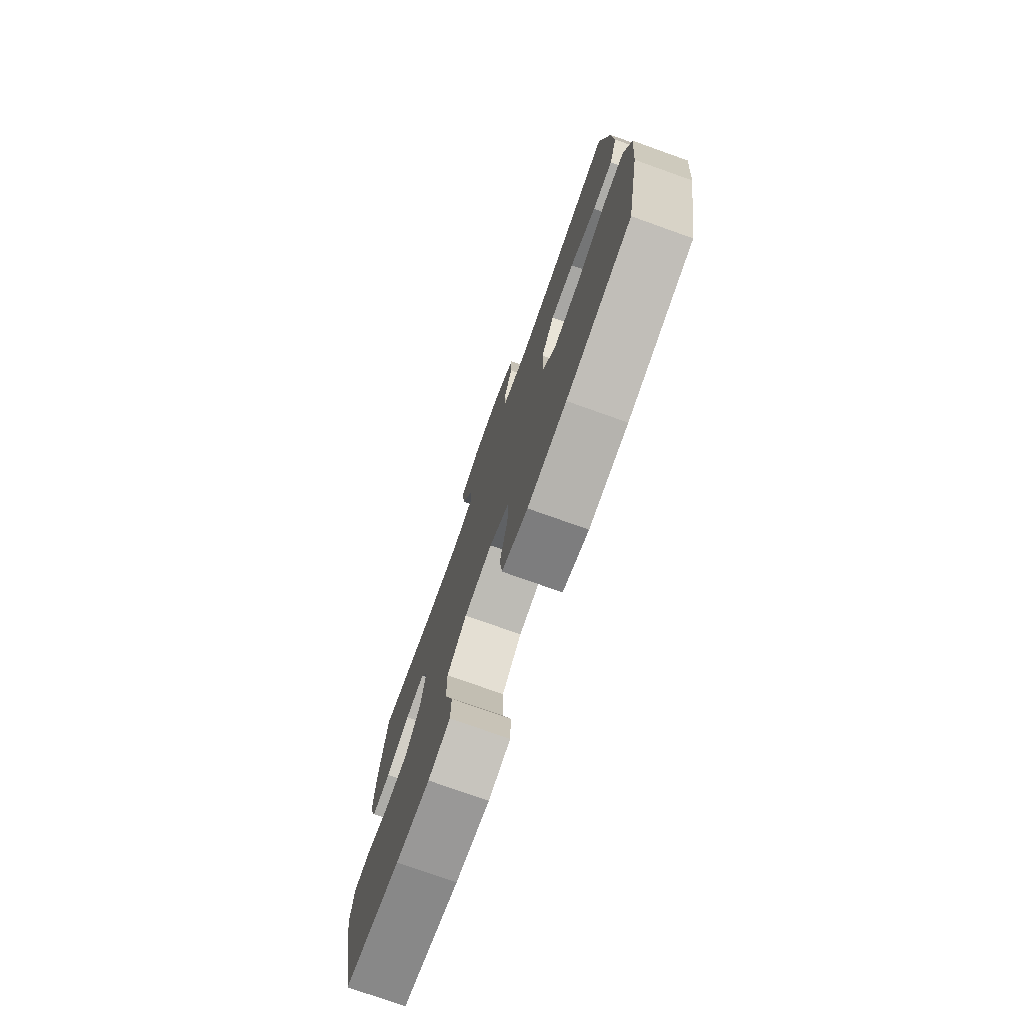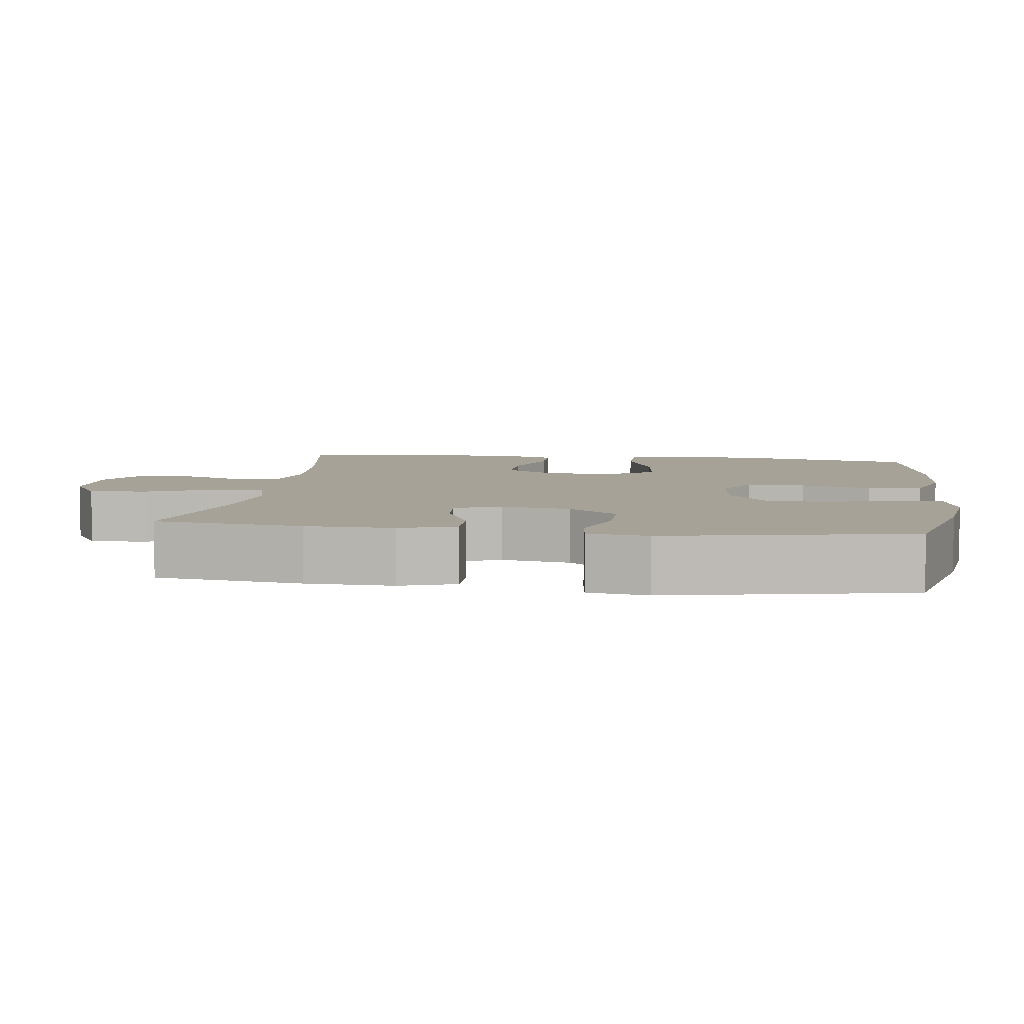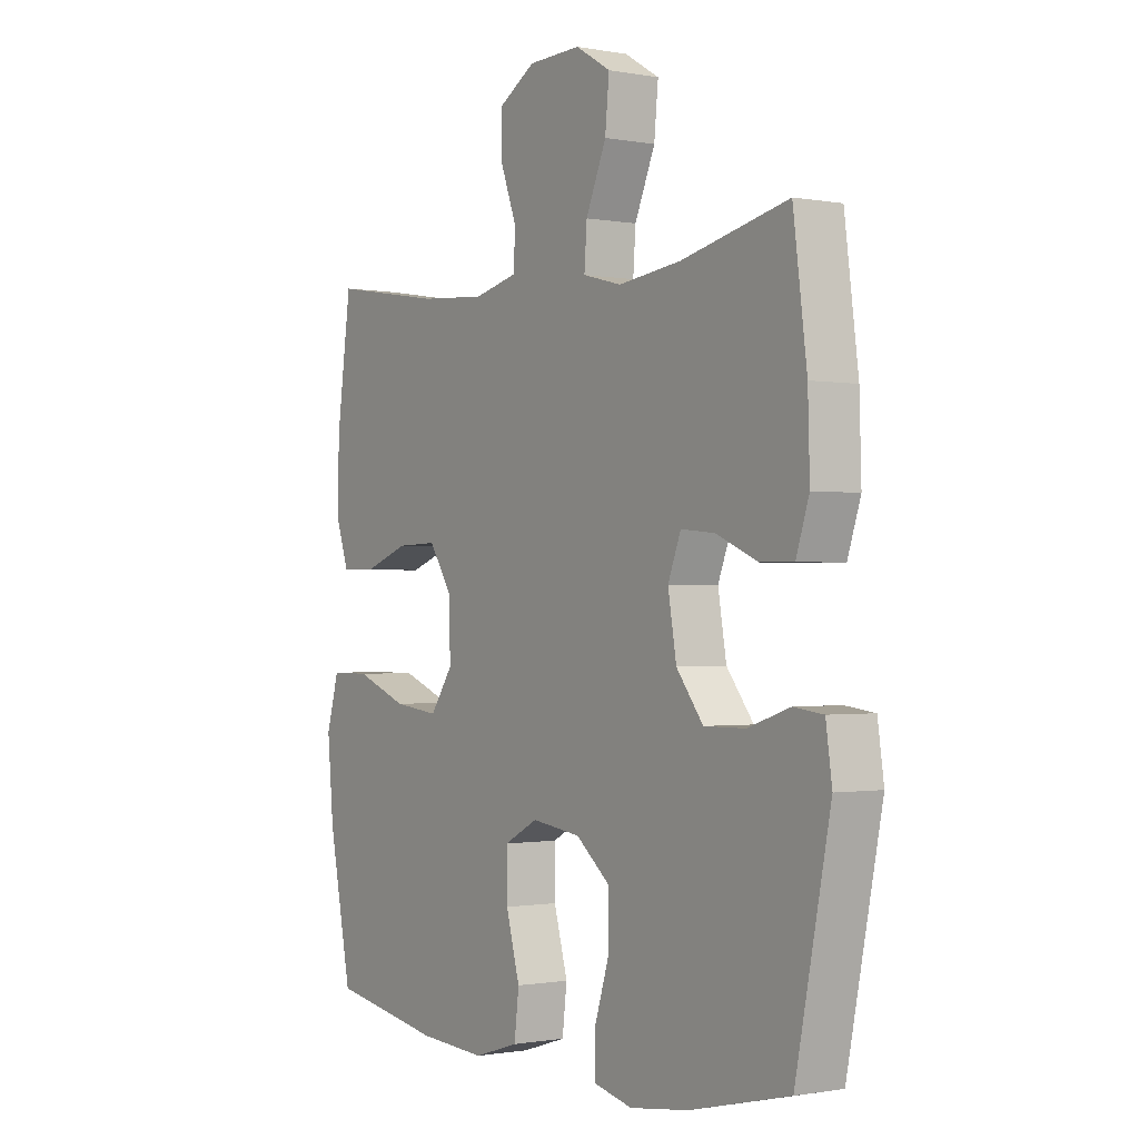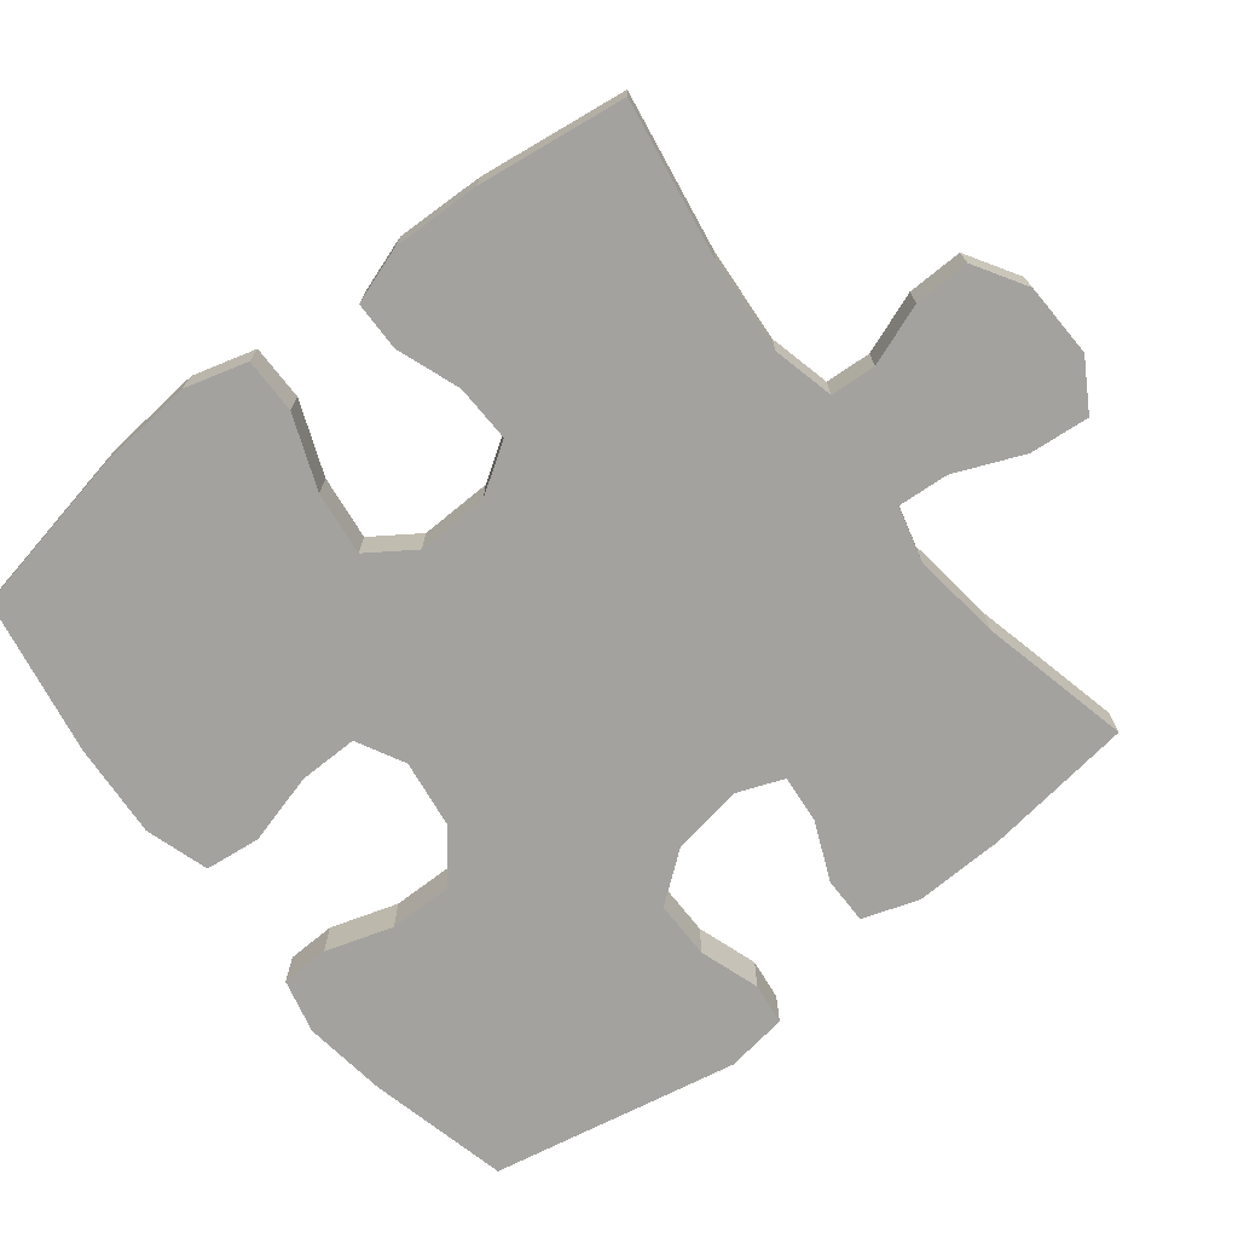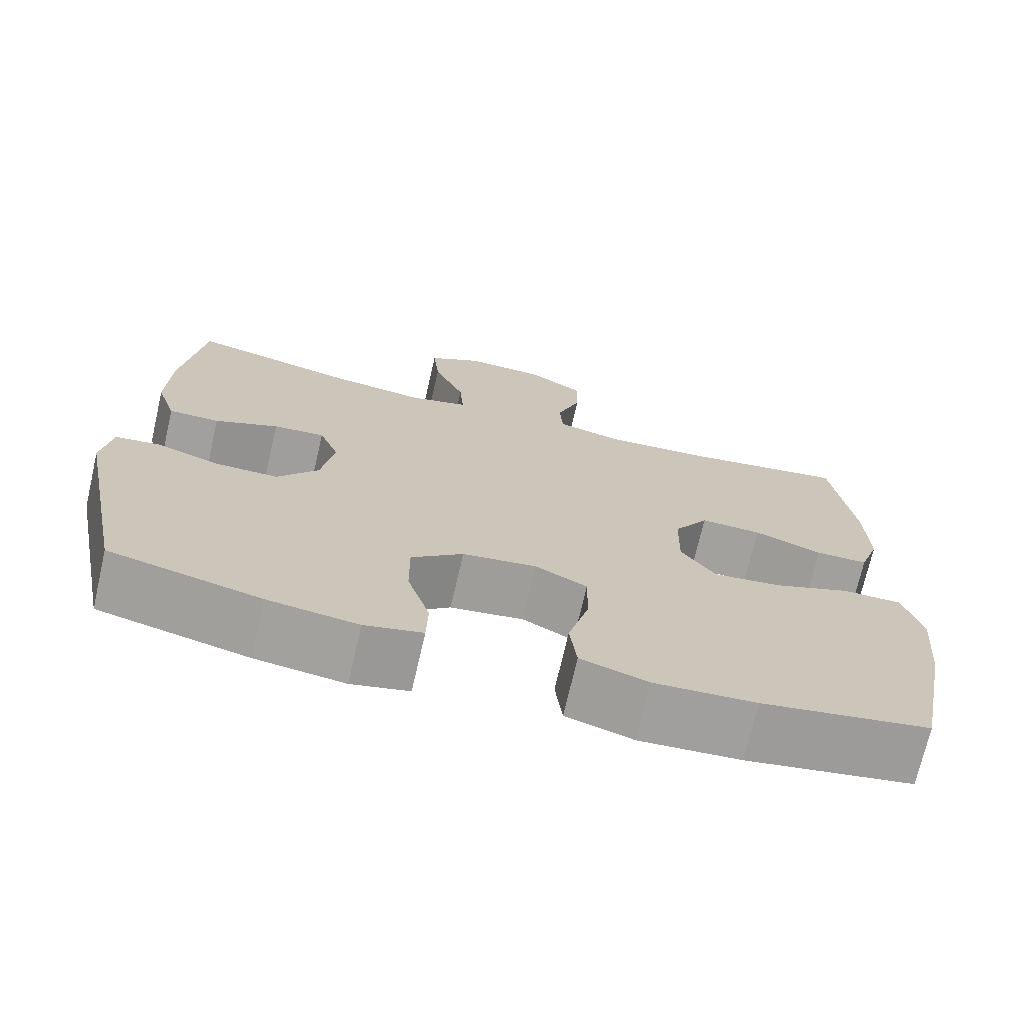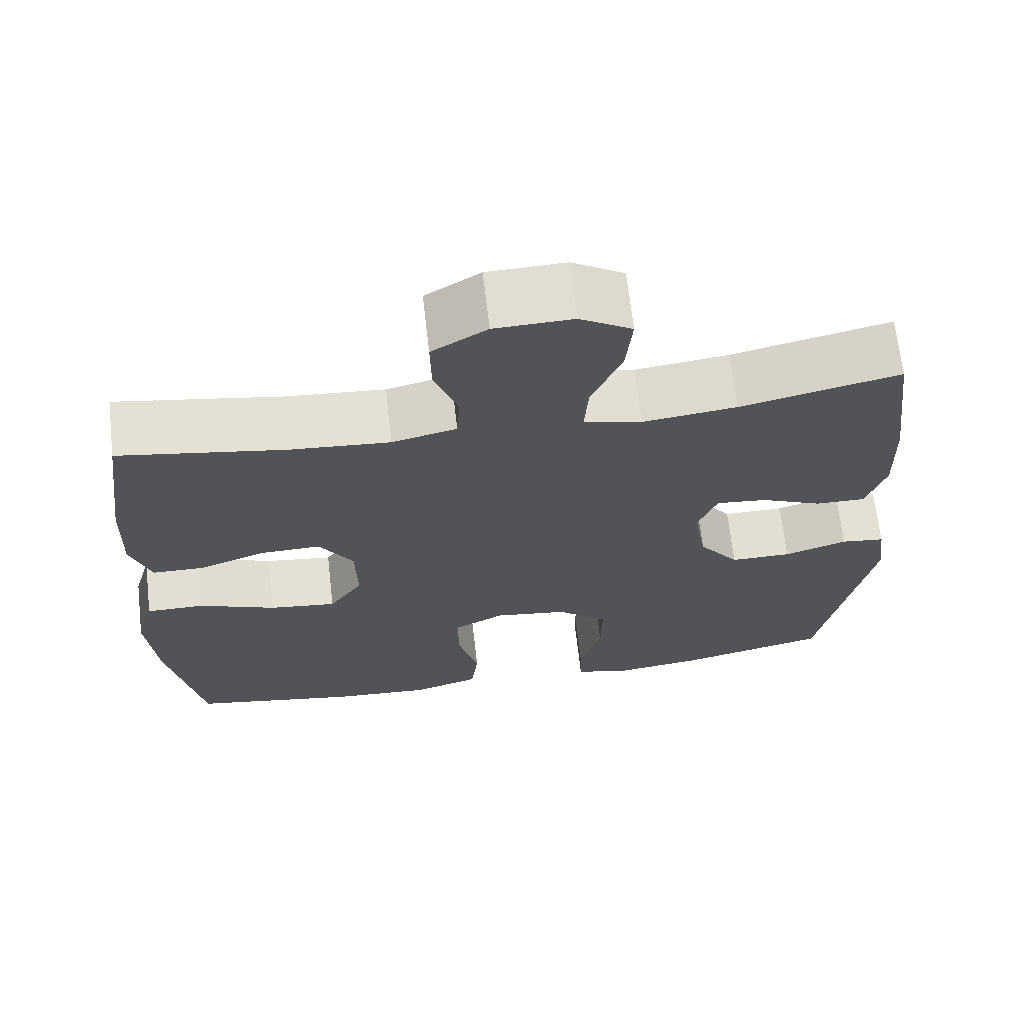
<metadata>
{"format":"obj","ext":"obj","renderer":"f3d","projection":"perspective","resolution":1024,"background":"white","views":[{"elev":-76.2,"azim":-109.6,"up":"+Z"},{"elev":6.5,"azim":97.7,"up":"+Y"},{"elev":-0.9,"azim":55.6,"up":"+Z"},{"elev":-72.6,"azim":-51.9,"up":"+Y"},{"elev":-71.8,"azim":167.0,"up":"+Z"},{"elev":67.4,"azim":-6.5,"up":"+Z"}]}
</metadata>
<code>
o path312_path312.001
v -0.5304 0.0375 0.2769
v -0.5342 0.0375 0.1555
v -0.5079 0.0375 0.07773
v -0.4402 0.0375 0.07663
v -0.3523 0.0375 0.1086
v -0.2733 0.0375 0.1109
v -0.2284 0.0375 0.04171
v -0.2259 0.0375 -0.05671
v -0.2701 0.0375 -0.1212
v -0.3581 0.0375 -0.1104
v -0.4593 0.0375 -0.07083
v -0.5357 0.0375 -0.07067
v -0.5602 0.0375 -0.1571
v -0.5478 0.0375 -0.2927
v -0.5029 0.0375 -0.5208
v -0.2855 0.0375 -0.5595
v -0.1545 0.0375 -0.5681
v -0.06717 0.0375 -0.5409
v -0.0582 0.0375 -0.4642
v -0.08516 0.0375 -0.3658
v -0.08623 0.0375 -0.2837
v -0.01966 0.0375 -0.2486
v 0.07622 0.0375 -0.262
v 0.143 0.0375 -0.3176
v 0.1421 0.0375 -0.4054
v 0.113 0.0375 -0.4981
v 0.1151 0.0375 -0.5646
v 0.1896 0.0375 -0.5828
v 0.3052 0.0375 -0.5674
v 0.499 0.0375 -0.5208
v 0.567 0.0375 -0.18
v 0.5549 0.0375 -0.09544
v 0.4976 0.0375 -0.08823
v 0.4147 0.0375 -0.1157
v 0.3347 0.0375 -0.1159
v 0.2819 0.0375 -0.04738
v 0.2656 0.0375 0.04981
v 0.291 0.0375 0.1152
v 0.3571 0.0375 0.1089
v 0.4385 0.0375 0.07368
v 0.5036 0.0375 0.0731
v 0.5292 0.0375 0.1511
v 0.5256 0.0375 0.274
v 0.499 0.0375 0.4809
v 0.2903 0.0375 0.4329
v 0.1673 0.0375 0.4175
v 0.09113 0.0375 0.4374
v 0.09627 0.0375 0.5075
v 0.1362 0.0375 0.6019
v 0.1443 0.0375 0.6844
v 0.07567 0.0375 0.7257
v -0.02696 0.0375 0.7226
v -0.09907 0.0375 0.6788
v -0.09773 0.0375 0.6023
v -0.06652 0.0375 0.518
v -0.07066 0.0375 0.4553
v -0.1553 0.0375 0.435
v -0.2853 0.0375 0.4447
v -0.5029 0.0375 0.4809
v -0.5304 -0.0375 0.2769
v -0.5342 -0.0375 0.1555
v -0.5079 -0.0375 0.07773
v -0.4402 -0.0375 0.07663
v -0.3523 -0.0375 0.1086
v -0.2733 -0.0375 0.1109
v -0.2284 -0.0375 0.04171
v -0.2259 -0.0375 -0.05671
v -0.2701 -0.0375 -0.1212
v -0.3581 -0.0375 -0.1104
v -0.4593 -0.0375 -0.07083
v -0.5357 -0.0375 -0.07067
v -0.5602 -0.0375 -0.1571
v -0.5478 -0.0375 -0.2927
v -0.5029 -0.0375 -0.5208
v -0.2855 -0.0375 -0.5595
v -0.1545 -0.0375 -0.5681
v -0.06717 -0.0375 -0.5409
v -0.0582 -0.0375 -0.4642
v -0.08516 -0.0375 -0.3658
v -0.08623 -0.0375 -0.2837
v -0.01966 -0.0375 -0.2486
v 0.07622 -0.0375 -0.262
v 0.143 -0.0375 -0.3176
v 0.1421 -0.0375 -0.4054
v 0.113 -0.0375 -0.4981
v 0.1151 -0.0375 -0.5646
v 0.1896 -0.0375 -0.5828
v 0.3052 -0.0375 -0.5674
v 0.499 -0.0375 -0.5208
v 0.567 -0.0375 -0.18
v 0.5549 -0.0375 -0.09544
v 0.4976 -0.0375 -0.08823
v 0.4147 -0.0375 -0.1157
v 0.3347 -0.0375 -0.1159
v 0.2819 -0.0375 -0.04738
v 0.2656 -0.0375 0.04981
v 0.291 -0.0375 0.1152
v 0.3571 -0.0375 0.1089
v 0.4385 -0.0375 0.07368
v 0.5036 -0.0375 0.0731
v 0.5292 -0.0375 0.1511
v 0.5256 -0.0375 0.274
v 0.499 -0.0375 0.4809
v 0.2903 -0.0375 0.4329
v 0.1673 -0.0375 0.4175
v 0.09113 -0.0375 0.4374
v 0.09627 -0.0375 0.5075
v 0.1362 -0.0375 0.6019
v 0.1443 -0.0375 0.6844
v 0.07567 -0.0375 0.7257
v -0.02696 -0.0375 0.7226
v -0.09907 -0.0375 0.6788
v -0.09773 -0.0375 0.6023
v -0.06652 -0.0375 0.518
v -0.07066 -0.0375 0.4553
v -0.1553 -0.0375 0.435
v -0.2853 -0.0375 0.4447
v -0.5029 -0.0375 0.4809
v 0.1443 0.0375 0.6844
v 0.1443 0.0375 0.6844
v 0.07567 0.0375 0.7257
v -0.02696 0.0375 0.7226
v -0.09907 0.0375 0.6788
v 0.1362 0.0375 0.6019
v -0.09773 0.0375 0.6023
v -0.06652 0.0375 0.518
v 0.09627 0.0375 0.5075
v -0.07066 0.0375 0.4553
v -0.07066 0.0375 0.4553
v 0.09113 0.0375 0.4374
v 0.09113 0.0375 0.4374
v -0.2853 0.0375 0.4447
v -0.5029 0.0375 0.4809
v -0.5029 0.0375 0.4809
v 0.499 0.0375 0.4809
v 0.499 0.0375 0.4809
v 0.2903 0.0375 0.4329
v -0.1553 0.0375 0.435
v 0.1673 0.0375 0.4175
v -0.5304 0.0375 0.2769
v 0.5256 0.0375 0.274
v -0.5342 0.0375 0.1555
v 0.5292 0.0375 0.1511
v -0.5079 0.0375 0.07773
v -0.5079 0.0375 0.07773
v 0.5036 0.0375 0.0731
v 0.5036 0.0375 0.0731
v 0.291 0.0375 0.1152
v 0.291 0.0375 0.1152
v 0.3571 0.0375 0.1089
v -0.3523 0.0375 0.1086
v -0.2733 0.0375 0.1109
v 0.2656 0.0375 0.04981
v -0.2284 0.0375 0.04171
v 0.4385 0.0375 0.07368
v -0.4402 0.0375 0.07663
v 0.2819 0.0375 -0.04738
v -0.2259 0.0375 -0.05671
v 0.3347 0.0375 -0.1159
v -0.2701 0.0375 -0.1212
v -0.2701 0.0375 -0.1212
v -0.4593 0.0375 -0.07083
v -0.5357 0.0375 -0.07067
v -0.5357 0.0375 -0.07067
v -0.5602 0.0375 -0.1571
v -0.3581 0.0375 -0.1104
v 0.5549 0.0375 -0.09544
v 0.5549 0.0375 -0.09544
v 0.4976 0.0375 -0.08823
v 0.4147 0.0375 -0.1157
v 0.567 0.0375 -0.18
v -0.5478 0.0375 -0.2927
v -0.01966 0.0375 -0.2486
v 0.07622 0.0375 -0.262
v -0.08623 0.0375 -0.2837
v -0.08623 0.0375 -0.2837
v 0.143 0.0375 -0.3176
v -0.08516 0.0375 -0.3658
v 0.1421 0.0375 -0.4054
v -0.0582 0.0375 -0.4642
v 0.113 0.0375 -0.4981
v 0.499 0.0375 -0.5208
v 0.499 0.0375 -0.5208
v -0.06717 0.0375 -0.5409
v -0.06717 0.0375 -0.5409
v -0.5029 0.0375 -0.5208
v -0.5029 0.0375 -0.5208
v 0.1151 0.0375 -0.5646
v 0.1151 0.0375 -0.5646
v -0.2855 0.0375 -0.5595
v -0.1545 0.0375 -0.5681
v 0.3052 0.0375 -0.5674
v 0.1896 0.0375 -0.5828
v 0.1443 -0.0375 0.6844
v 0.1443 -0.0375 0.6844
v 0.07567 -0.0375 0.7257
v -0.02696 -0.0375 0.7226
v -0.09907 -0.0375 0.6788
v 0.1362 -0.0375 0.6019
v -0.09773 -0.0375 0.6023
v -0.06652 -0.0375 0.518
v 0.09627 -0.0375 0.5075
v -0.07066 -0.0375 0.4553
v -0.07066 -0.0375 0.4553
v 0.09113 -0.0375 0.4374
v 0.09113 -0.0375 0.4374
v -0.2853 -0.0375 0.4447
v -0.5029 -0.0375 0.4809
v -0.5029 -0.0375 0.4809
v 0.499 -0.0375 0.4809
v 0.499 -0.0375 0.4809
v 0.2903 -0.0375 0.4329
v -0.1553 -0.0375 0.435
v 0.1673 -0.0375 0.4175
v -0.5304 -0.0375 0.2769
v 0.5256 -0.0375 0.274
v -0.5342 -0.0375 0.1555
v 0.5292 -0.0375 0.1511
v -0.5079 -0.0375 0.07773
v -0.5079 -0.0375 0.07773
v 0.5036 -0.0375 0.0731
v 0.5036 -0.0375 0.0731
v 0.291 -0.0375 0.1152
v 0.291 -0.0375 0.1152
v 0.3571 -0.0375 0.1089
v -0.3523 -0.0375 0.1086
v -0.2733 -0.0375 0.1109
v 0.2656 -0.0375 0.04981
v -0.2284 -0.0375 0.04171
v 0.4385 -0.0375 0.07368
v -0.4402 -0.0375 0.07663
v 0.2819 -0.0375 -0.04738
v -0.2259 -0.0375 -0.05671
v 0.3347 -0.0375 -0.1159
v -0.2701 -0.0375 -0.1212
v -0.2701 -0.0375 -0.1212
v -0.4593 -0.0375 -0.07083
v -0.5357 -0.0375 -0.07067
v -0.5357 -0.0375 -0.07067
v -0.5602 -0.0375 -0.1571
v -0.3581 -0.0375 -0.1104
v 0.5549 -0.0375 -0.09544
v 0.5549 -0.0375 -0.09544
v 0.4976 -0.0375 -0.08823
v 0.4147 -0.0375 -0.1157
v 0.567 -0.0375 -0.18
v -0.5478 -0.0375 -0.2927
v -0.01966 -0.0375 -0.2486
v 0.07622 -0.0375 -0.262
v -0.08623 -0.0375 -0.2837
v -0.08623 -0.0375 -0.2837
v 0.143 -0.0375 -0.3176
v -0.08516 -0.0375 -0.3658
v 0.1421 -0.0375 -0.4054
v -0.0582 -0.0375 -0.4642
v 0.113 -0.0375 -0.4981
v 0.499 -0.0375 -0.5208
v 0.499 -0.0375 -0.5208
v -0.06717 -0.0375 -0.5409
v -0.06717 -0.0375 -0.5409
v -0.5029 -0.0375 -0.5208
v -0.5029 -0.0375 -0.5208
v 0.1151 -0.0375 -0.5646
v 0.1151 -0.0375 -0.5646
v -0.2855 -0.0375 -0.5595
v -0.1545 -0.0375 -0.5681
v 0.3052 -0.0375 -0.5674
v 0.1896 -0.0375 -0.5828
f 261 265 247
f 223 205 228
f 197 199 196
f 231 217 219
f 226 227 207
f 268 267 254
f 201 199 200
f 212 225 216
f 254 267 252
f 230 218 225
f 200 197 198
f 228 205 229
f 225 212 223
f 215 226 207
f 223 214 205
f 242 244 246
f 248 228 229
f 248 233 250
f 246 245 257
f 259 255 266
f 247 235 241
f 263 268 256
f 249 234 232
f 227 213 207
f 248 229 233
f 250 235 253
f 227 203 213
f 253 266 255
f 216 225 218
f 229 203 227
f 245 246 244
f 200 199 197
f 234 257 245
f 223 212 214
f 257 234 252
f 226 217 231
f 221 218 230
f 203 202 201
f 256 268 254
f 252 234 249
f 196 199 194
f 266 253 265
f 240 237 238
f 232 228 248
f 249 232 248
f 250 233 235
f 257 252 267
f 201 202 199
f 265 235 247
f 229 205 203
f 240 241 237
f 253 235 265
f 212 216 210
f 215 207 208
f 205 202 203
f 247 241 240
f 217 226 215
f 120 51 110 195
f 51 52 111 110
f 52 53 112 111
f 49 50 109 108
f 53 54 113 112
f 54 55 114 113
f 48 49 108 107
f 55 129 204 114
f 131 48 107 206
f 58 134 209 117
f 136 45 104 211
f 56 57 116 115
f 57 58 117 116
f 46 47 106 105
f 45 46 105 104
f 59 1 60 118
f 43 44 103 102
f 1 2 61 60
f 42 43 102 101
f 2 145 220 61
f 147 42 101 222
f 149 39 98 224
f 5 6 65 64
f 37 38 97 96
f 6 7 66 65
f 40 41 100 99
f 39 40 99 98
f 4 5 64 63
f 3 4 63 62
f 36 37 96 95
f 7 8 67 66
f 35 36 95 94
f 8 161 236 67
f 11 164 239 70
f 12 13 72 71
f 10 11 70 69
f 168 33 92 243
f 33 34 93 92
f 31 32 91 90
f 9 10 69 68
f 34 35 94 93
f 13 14 73 72
f 22 23 82 81
f 176 22 81 251
f 23 24 83 82
f 20 21 80 79
f 24 25 84 83
f 19 20 79 78
f 25 26 85 84
f 183 31 90 258
f 185 19 78 260
f 14 187 262 73
f 26 189 264 85
f 15 16 75 74
f 17 18 77 76
f 16 17 76 75
f 29 30 89 88
f 28 29 88 87
f 27 28 87 86
f 186 172 190
f 148 153 130
f 122 121 124
f 156 144 142
f 151 132 152
f 193 179 192
f 126 125 124
f 137 141 150
f 179 177 192
f 155 150 143
f 125 123 122
f 153 154 130
f 150 148 137
f 140 132 151
f 148 130 139
f 167 171 169
f 173 154 153
f 173 175 158
f 171 182 170
f 184 191 180
f 172 166 160
f 188 181 193
f 174 157 159
f 152 132 138
f 173 158 154
f 175 178 160
f 152 138 128
f 178 180 191
f 141 143 150
f 154 152 128
f 170 169 171
f 125 122 124
f 159 170 182
f 148 139 137
f 182 177 159
f 151 156 142
f 146 155 143
f 128 126 127
f 181 179 193
f 177 174 159
f 121 119 124
f 191 190 178
f 165 163 162
f 157 173 153
f 174 173 157
f 175 160 158
f 182 192 177
f 126 124 127
f 190 172 160
f 154 128 130
f 165 162 166
f 178 190 160
f 137 135 141
f 140 133 132
f 130 128 127
f 172 165 166
f 142 140 151

</code>
